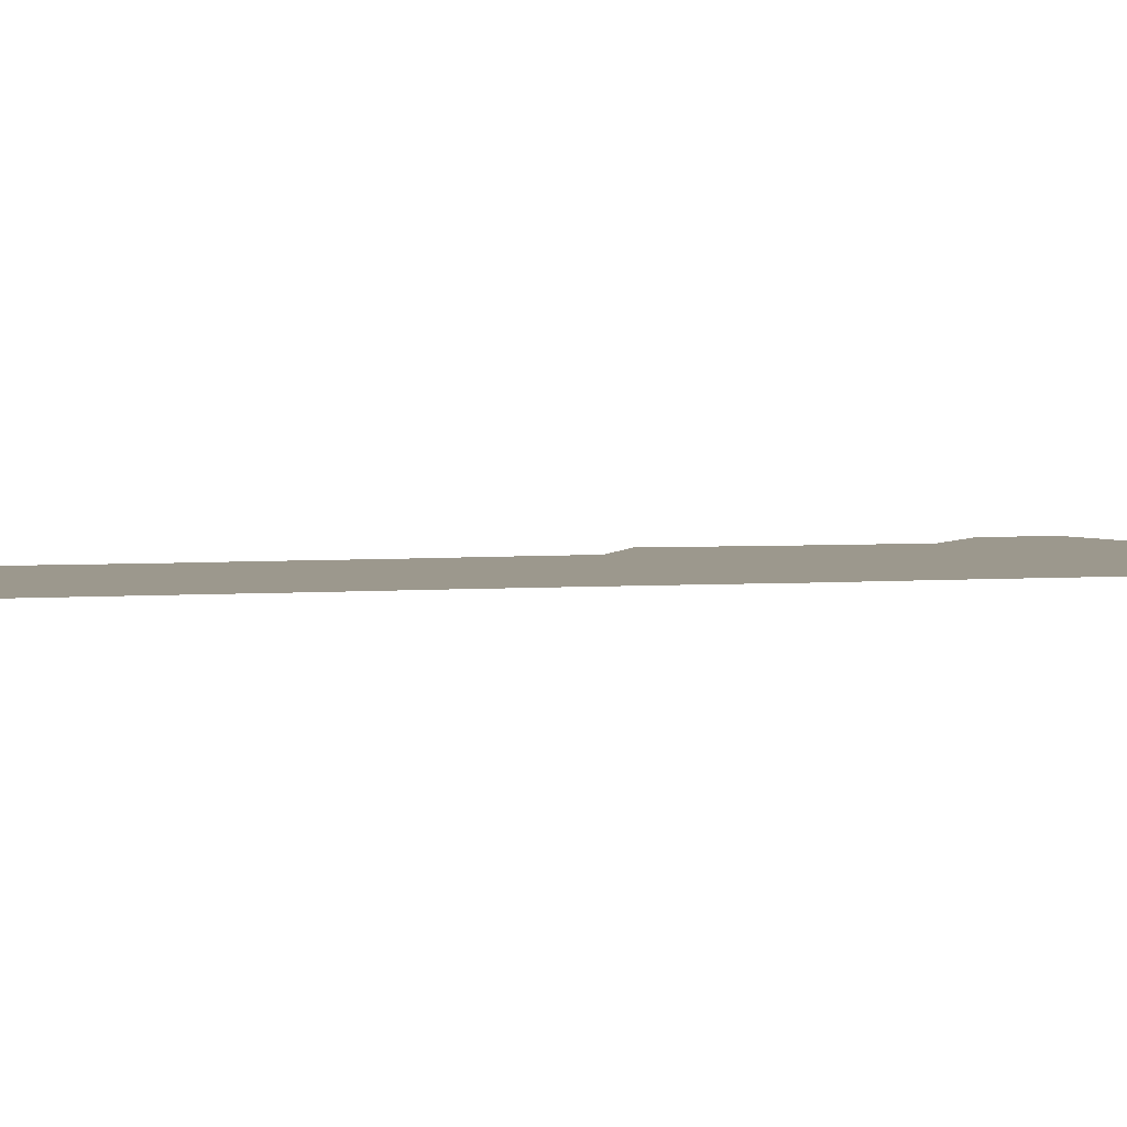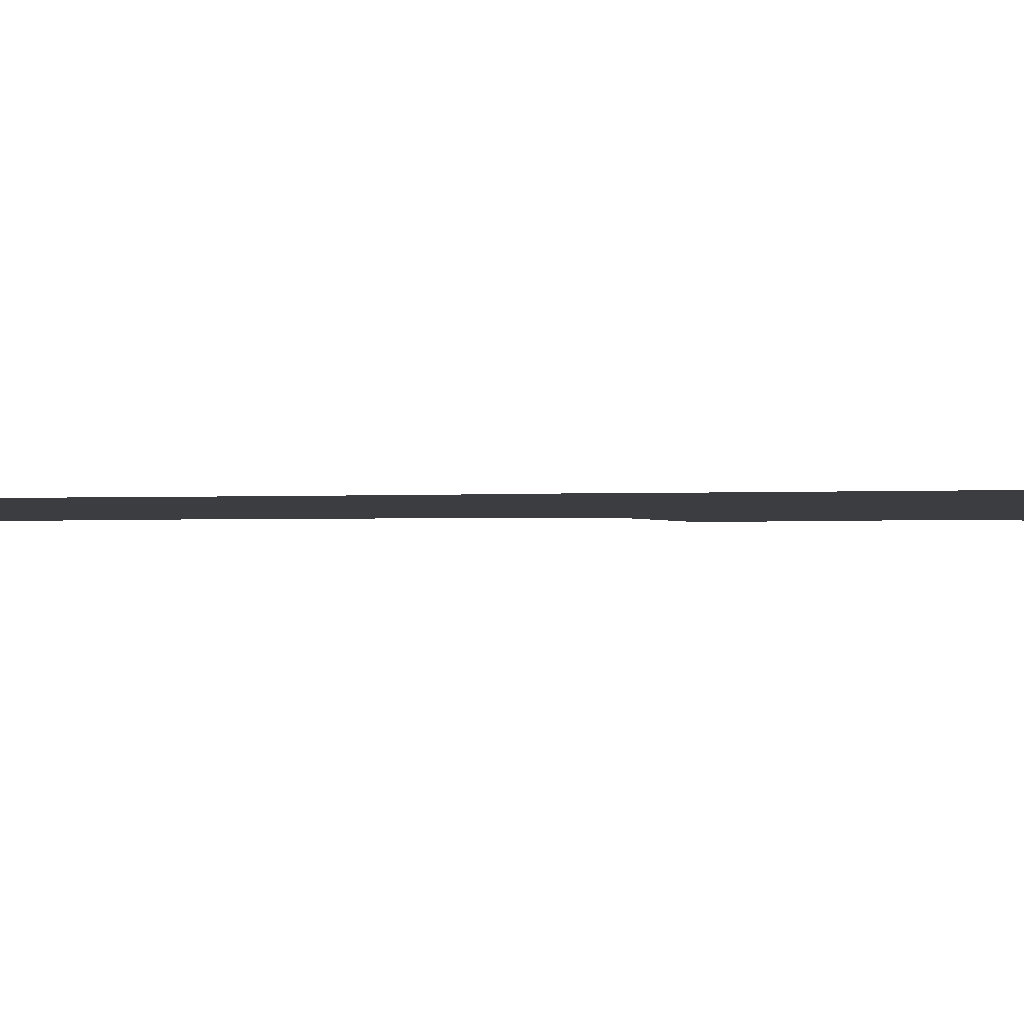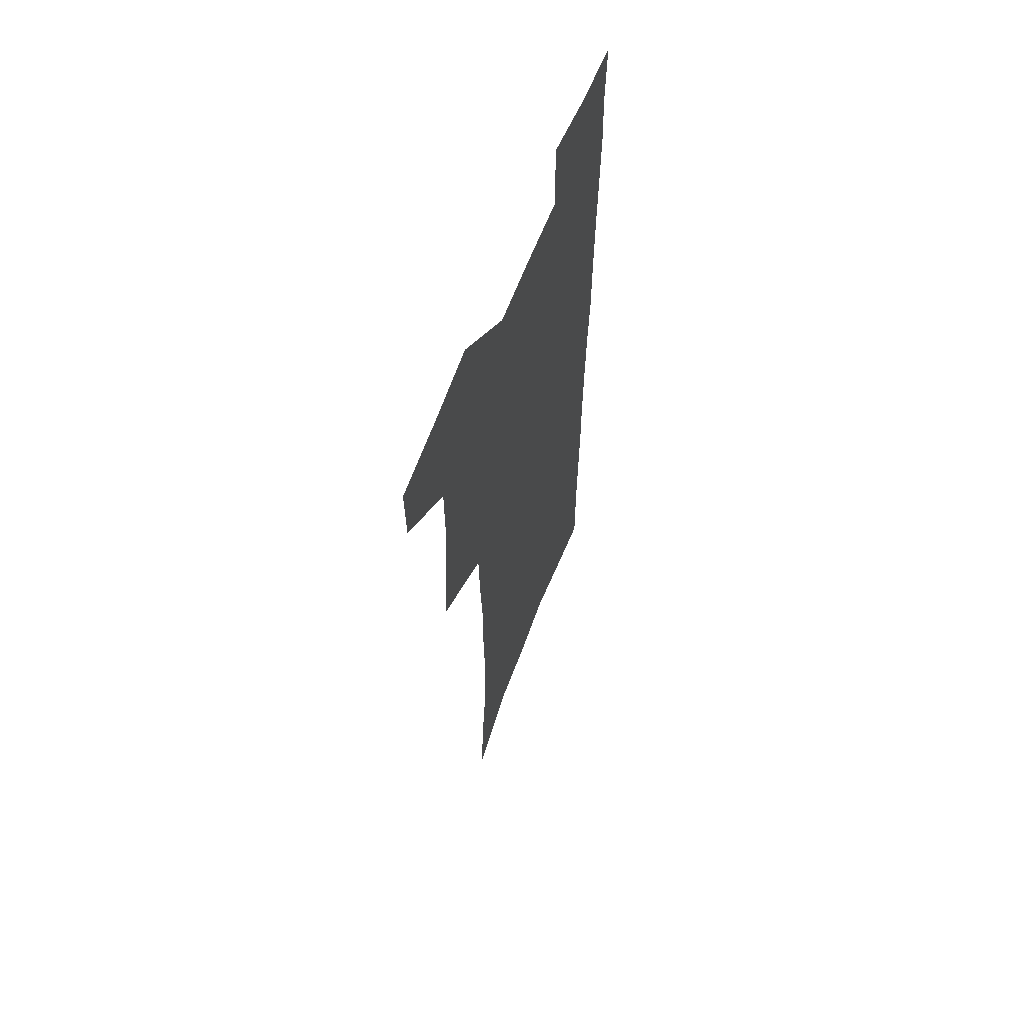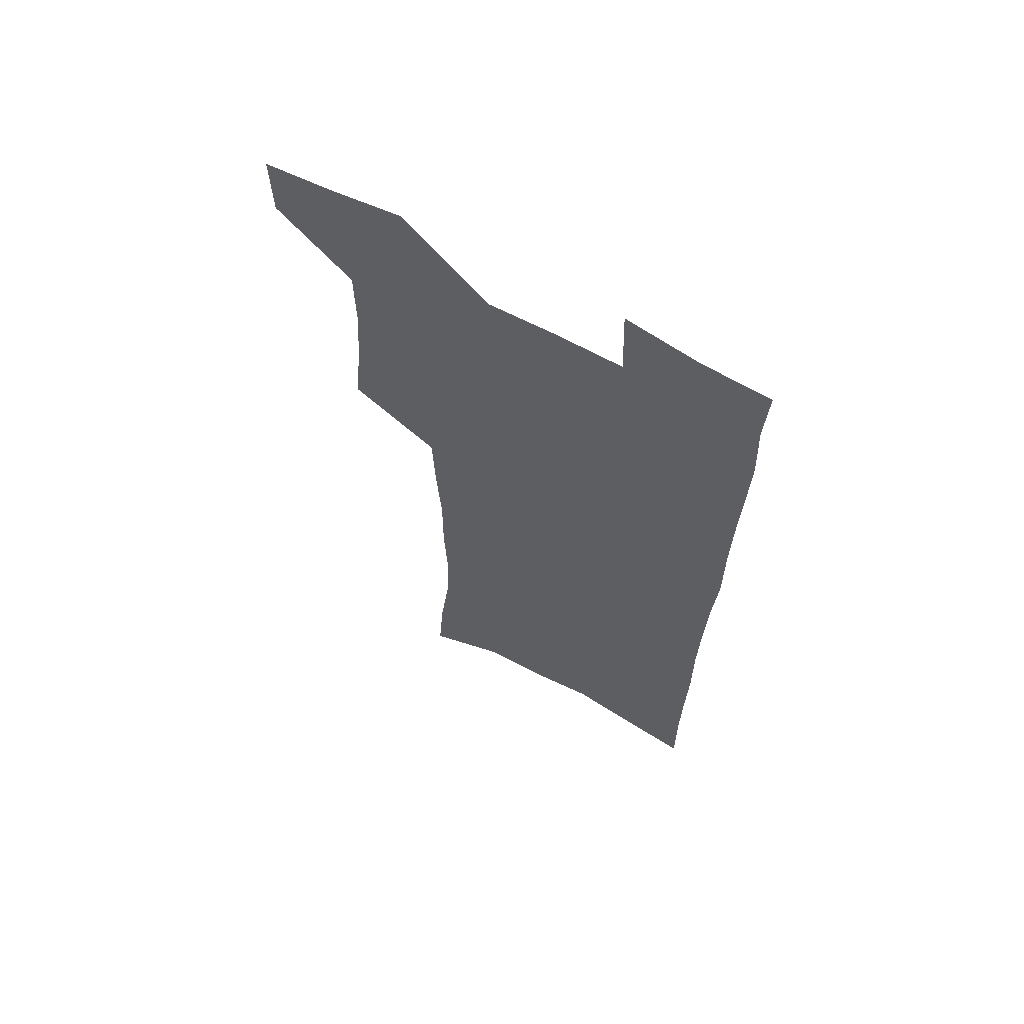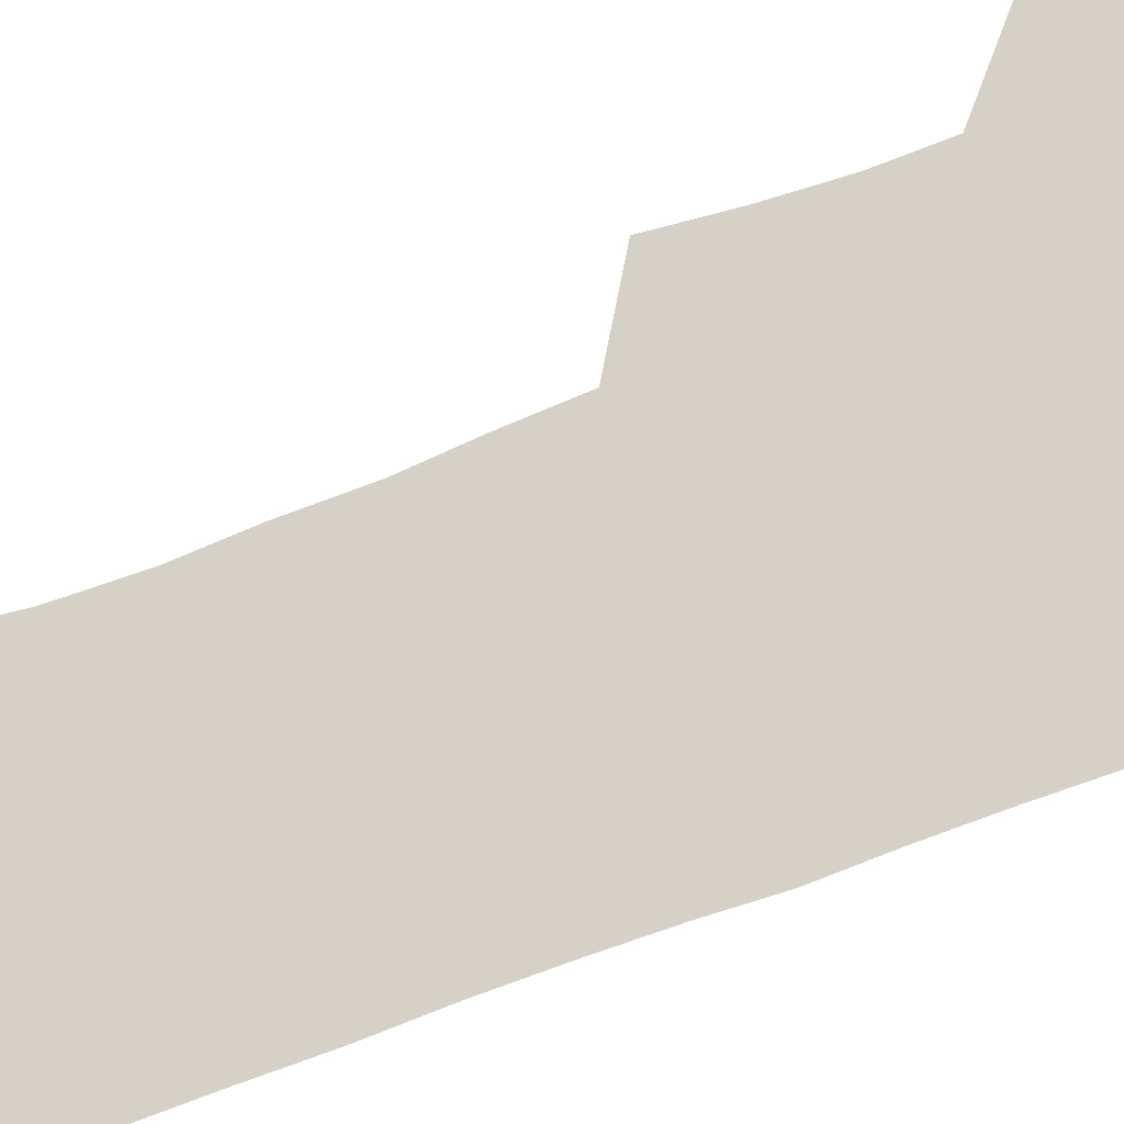
<metadata>
{"format":"obj","ext":"obj","renderer":"f3d","projection":"perspective","resolution":1024,"background":"white","views":[{"elev":3.0,"azim":70.6,"up":"+Z"},{"elev":-2.6,"azim":97.5,"up":"+Z"},{"elev":62.7,"azim":-69.1,"up":"+Y"},{"elev":65.1,"azim":28.6,"up":"+Y"},{"elev":79.5,"azim":69.3,"up":"+Z"}]}
</metadata>
<code>
v 481 535.2 0
v 480.4 564.2 0
v 507.6 412.2 0
v 511.1 445.8 0
v 513 477.3 0
v 512.7 506.9 0
v 514.3 536.2 0
v 509.9 567 0
v 539.7 153.7 0
v 542.4 190.5 0
v 547 229.3 0
v 548.2 262.9 0
v 547 293.5 0
v 547.2 327.2 0
v 545.2 357.9 0
v 544 389.4 0
v 545 421.6 0
v 545.1 451.4 0
v 545.7 480.6 0
v 547.6 509.4 0
v 544.3 538.3 0
v 538.6 571.4 0
v 573.4 171.3 0
v 576.4 209.2 0
v 577.4 242.7 0
v 577.2 273.8 0
v 575.6 303 0
v 576.2 336.3 0
v 576.2 367.6 0
v 576 397.5 0
v 575.3 426.1 0
v 576 455.3 0
v 575.6 482.9 0
v 575.7 510.4 0
v 574.7 538.4 0
v 600.2 172 0
v 603.4 217 0
v 603.7 248.6 0
v 603.3 278.3 0
v 603.5 310.8 0
v 603.3 341.2 0
v 603.2 371.1 0
v 603.1 399.8 0
v 603.3 428.6 0
v 603.5 456.6 0
v 603.8 484 0
v 603.6 510.9 0
v 603 539.3 0
v 627.9 176.7 0
v 628.6 216 0
v 629 248.2 0
v 628.9 280.8 0
v 629.2 310.1 0
v 629.1 341.9 0
v 629.3 371.2 0
v 629.6 399.8 0
v 630 428.2 0
v 630.4 456.2 0
v 630.8 483.7 0
v 631.2 510.9 0
v 631.5 538.7 0
v 630.4 573 0
v 655.5 170.4 0
v 654.4 212 0
v 655.6 242.4 0
v 654.8 276.9 0
v 654.9 308.3 0
v 655.3 338.6 0
v 655.7 368.6 0
v 656.3 397.7 0
v 657.1 426.2 0
v 657.8 454.6 0
v 658.3 482.7 0
v 658.3 510.4 0
v 659.7 537.2 0
v 661.2 566.6 0
v 683.5 164.6 0
v 683 201.4 0
v 683.4 234.4 0
v 684.1 266.4 0
v 683.8 299.1 0
v 684.4 330.2 0
v 685.5 360.6 0
v 687.3 389.9 0
v 687.2 420.8 0
v 687.6 450.5 0
v 688.6 479.4 0
v 689.4 508.1 0
v 688.2 537 0
v 689.5 564.7 0
f 6 7 1
f 1 7 2
f 7 8 2
f 16 17 3
f 3 17 4
f 17 18 4
f 4 18 5
f 18 19 5
f 5 19 6
f 19 20 6
f 6 20 7
f 20 21 7
f 7 21 8
f 21 22 8
f 9 23 10
f 23 24 10
f 10 24 11
f 24 25 11
f 11 25 12
f 25 26 12
f 12 26 13
f 26 27 13
f 13 27 14
f 27 28 14
f 14 28 15
f 28 29 15
f 15 29 16
f 29 30 16
f 16 30 17
f 30 31 17
f 17 31 18
f 31 32 18
f 18 32 19
f 32 33 19
f 19 33 20
f 33 34 20
f 20 34 21
f 34 35 21
f 21 35 22
f 23 36 24
f 36 37 24
f 24 37 25
f 37 38 25
f 25 38 26
f 38 39 26
f 26 39 27
f 39 40 27
f 27 40 28
f 40 41 28
f 28 41 29
f 41 42 29
f 29 42 30
f 42 43 30
f 30 43 31
f 43 44 31
f 31 44 32
f 44 45 32
f 32 45 33
f 45 46 33
f 33 46 34
f 46 47 34
f 34 47 35
f 47 48 35
f 36 49 37
f 49 50 37
f 37 50 38
f 50 51 38
f 38 51 39
f 51 52 39
f 39 52 40
f 52 53 40
f 40 53 41
f 53 54 41
f 41 54 42
f 54 55 42
f 42 55 43
f 55 56 43
f 43 56 44
f 56 57 44
f 44 57 45
f 57 58 45
f 45 58 46
f 58 59 46
f 46 59 47
f 59 60 47
f 47 60 48
f 60 61 48
f 49 63 50
f 63 64 50
f 50 64 51
f 64 65 51
f 51 65 52
f 65 66 52
f 52 66 53
f 66 67 53
f 53 67 54
f 67 68 54
f 54 68 55
f 68 69 55
f 55 69 56
f 69 70 56
f 56 70 57
f 70 71 57
f 57 71 58
f 71 72 58
f 58 72 59
f 72 73 59
f 59 73 60
f 73 74 60
f 60 74 61
f 74 75 61
f 61 75 62
f 75 76 62
f 63 77 64
f 77 78 64
f 64 78 65
f 78 79 65
f 65 79 66
f 79 80 66
f 66 80 67
f 80 81 67
f 67 81 68
f 81 82 68
f 68 82 69
f 82 83 69
f 69 83 70
f 83 84 70
f 70 84 71
f 84 85 71
f 71 85 72
f 85 86 72
f 72 86 73
f 86 87 73
f 73 87 74
f 87 88 74
f 74 88 75
f 88 89 75
f 75 89 76
f 89 90 76

</code>
